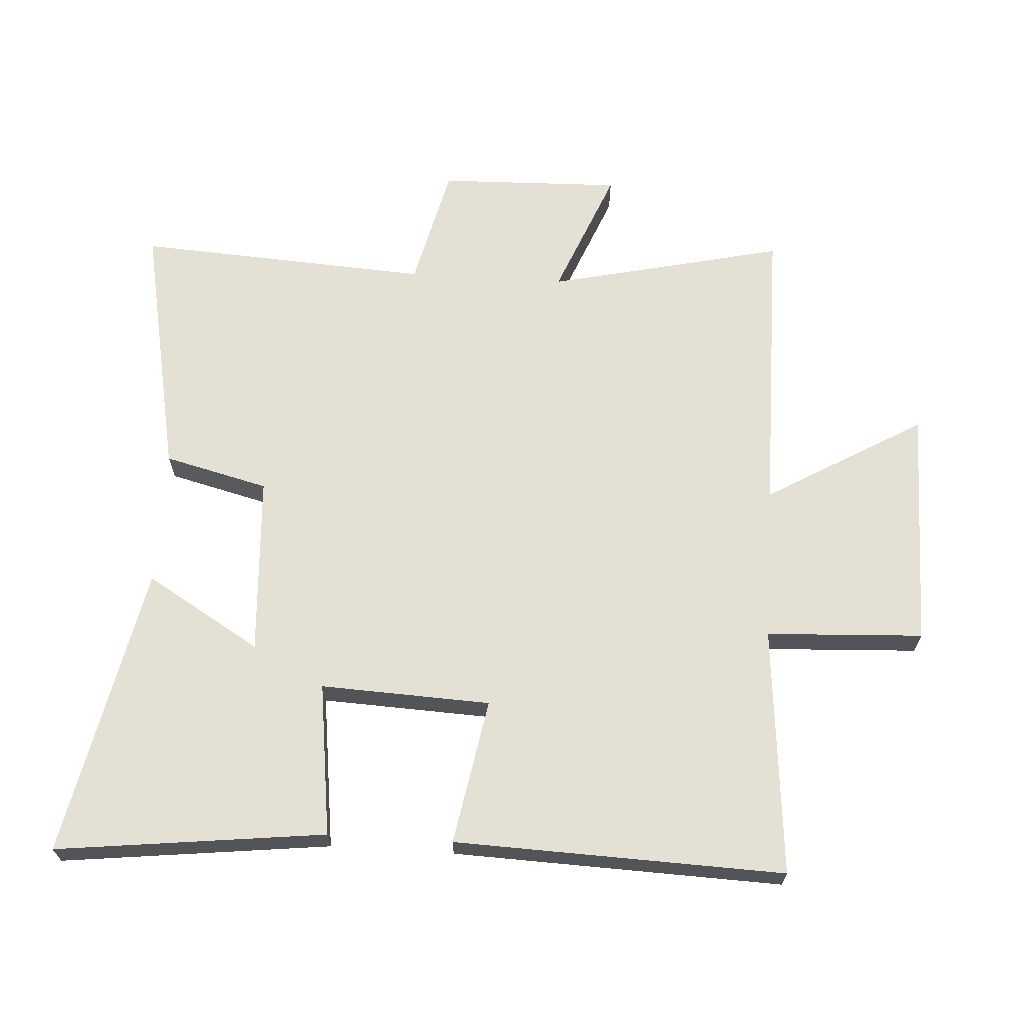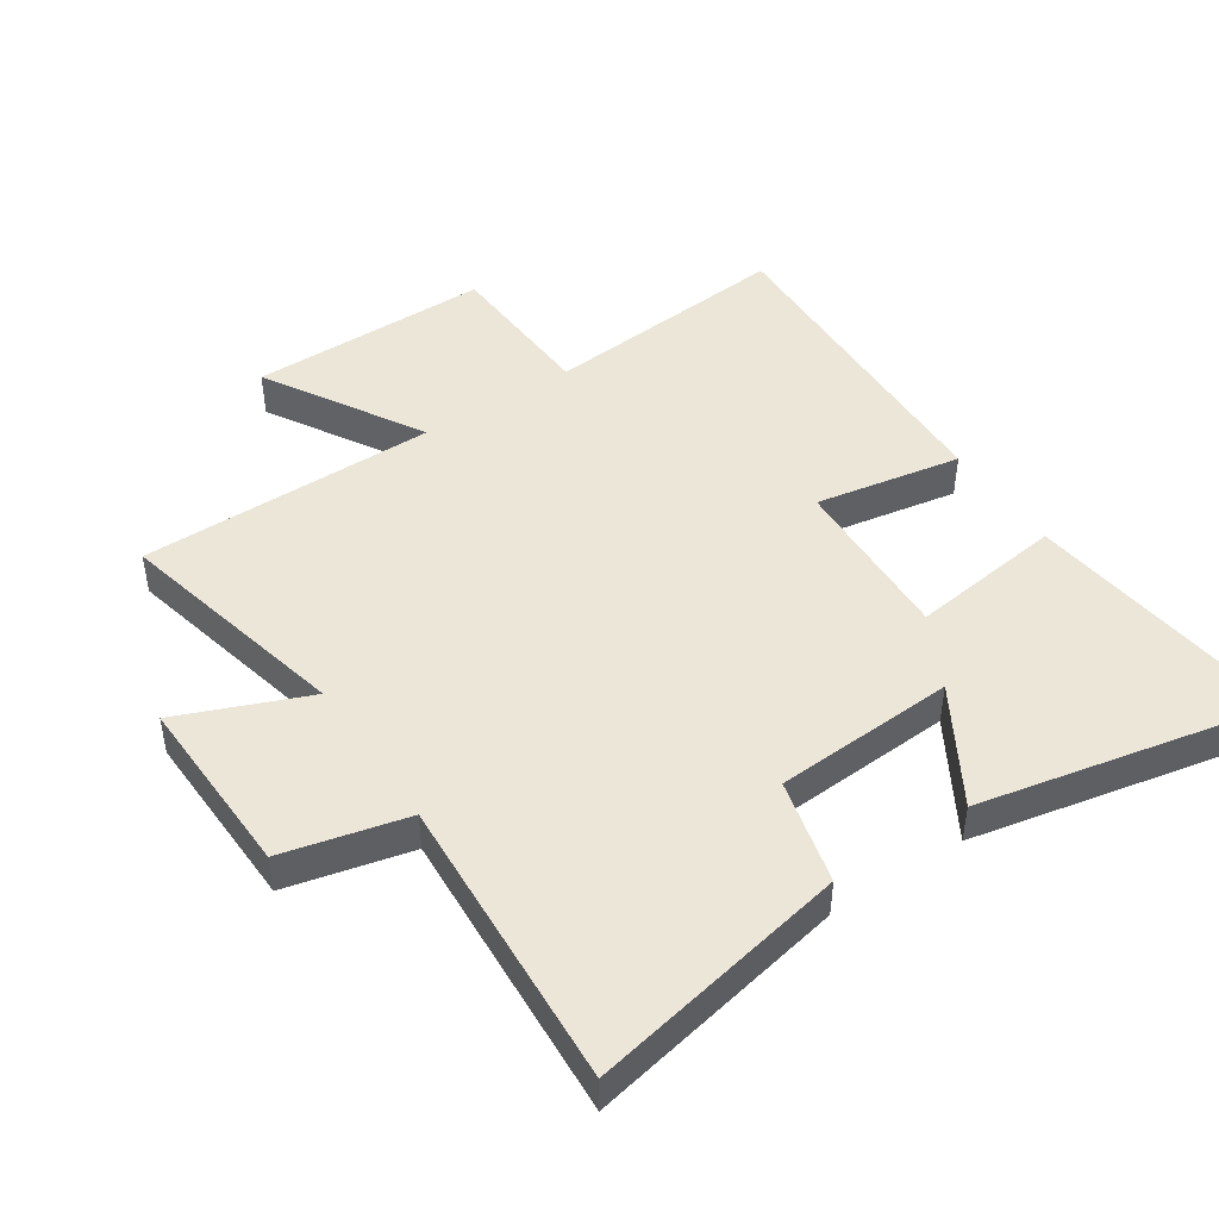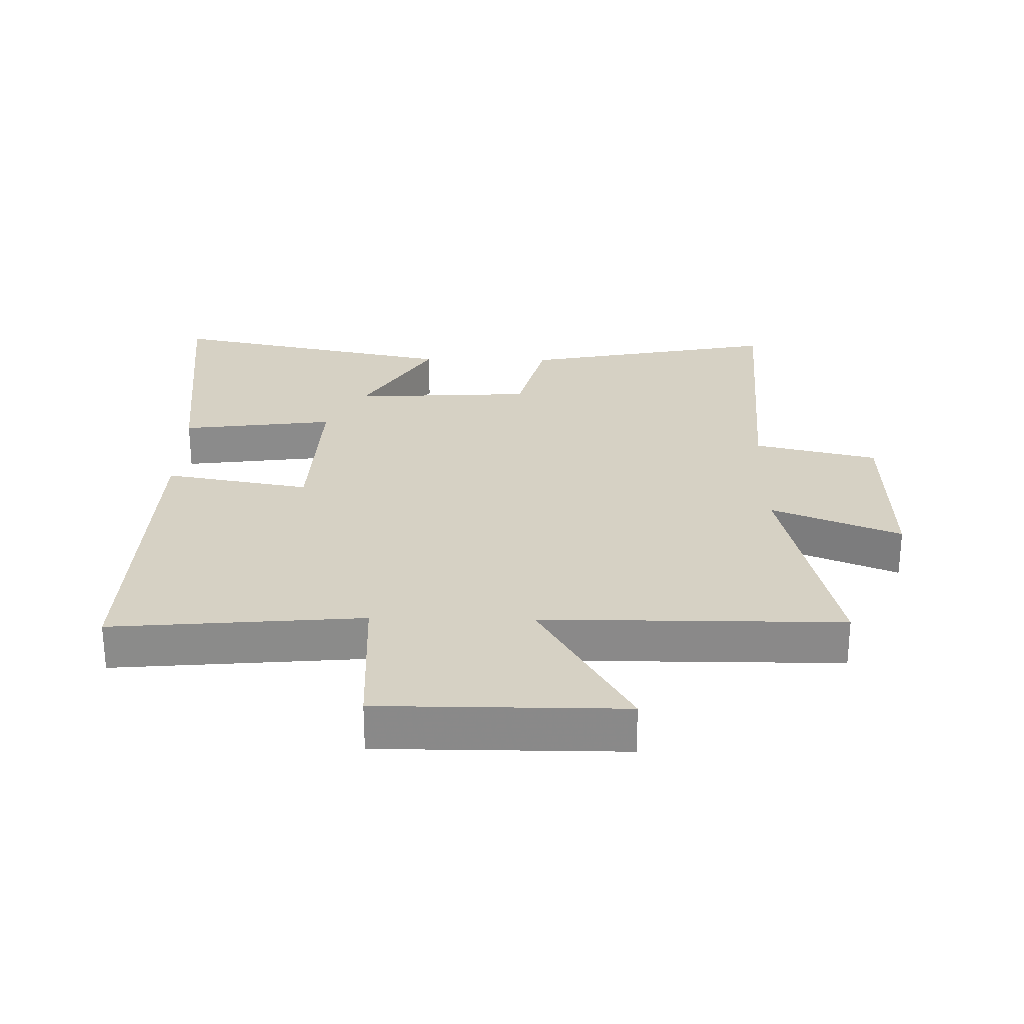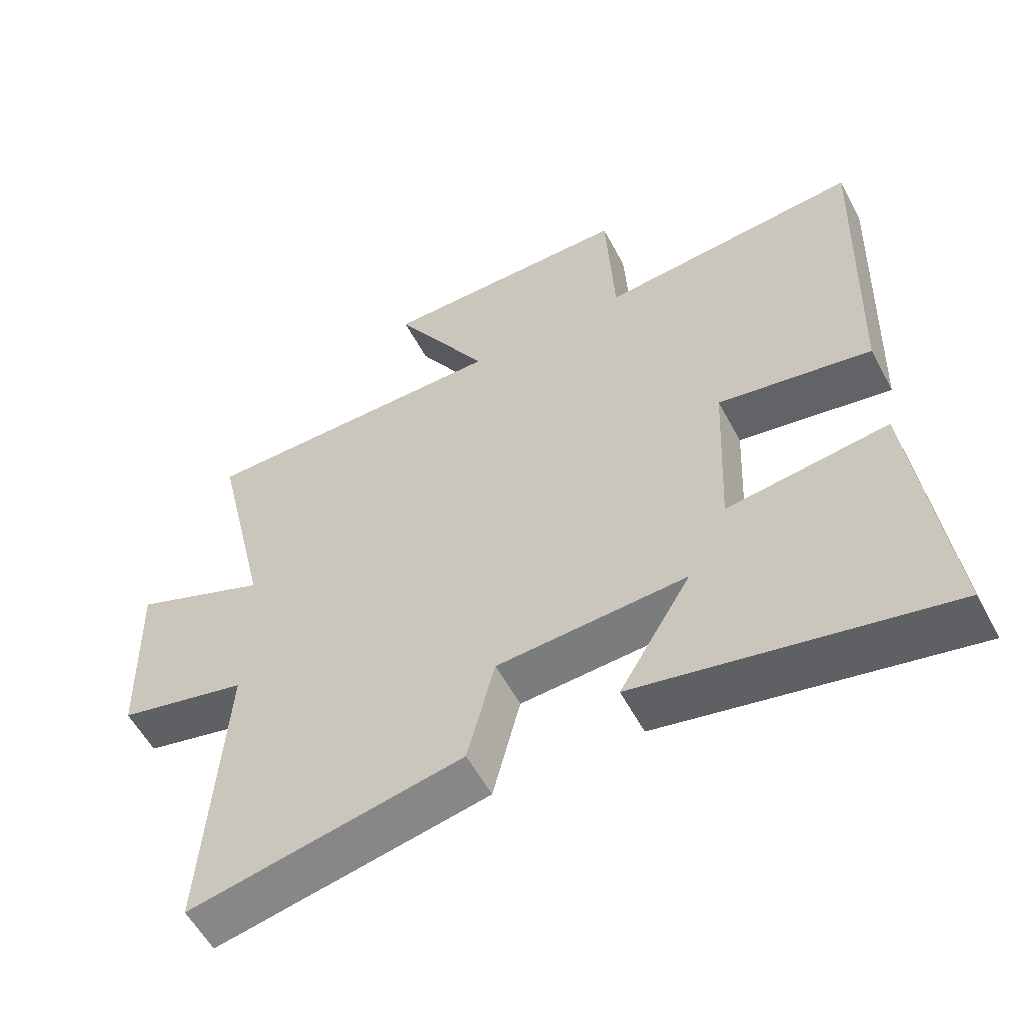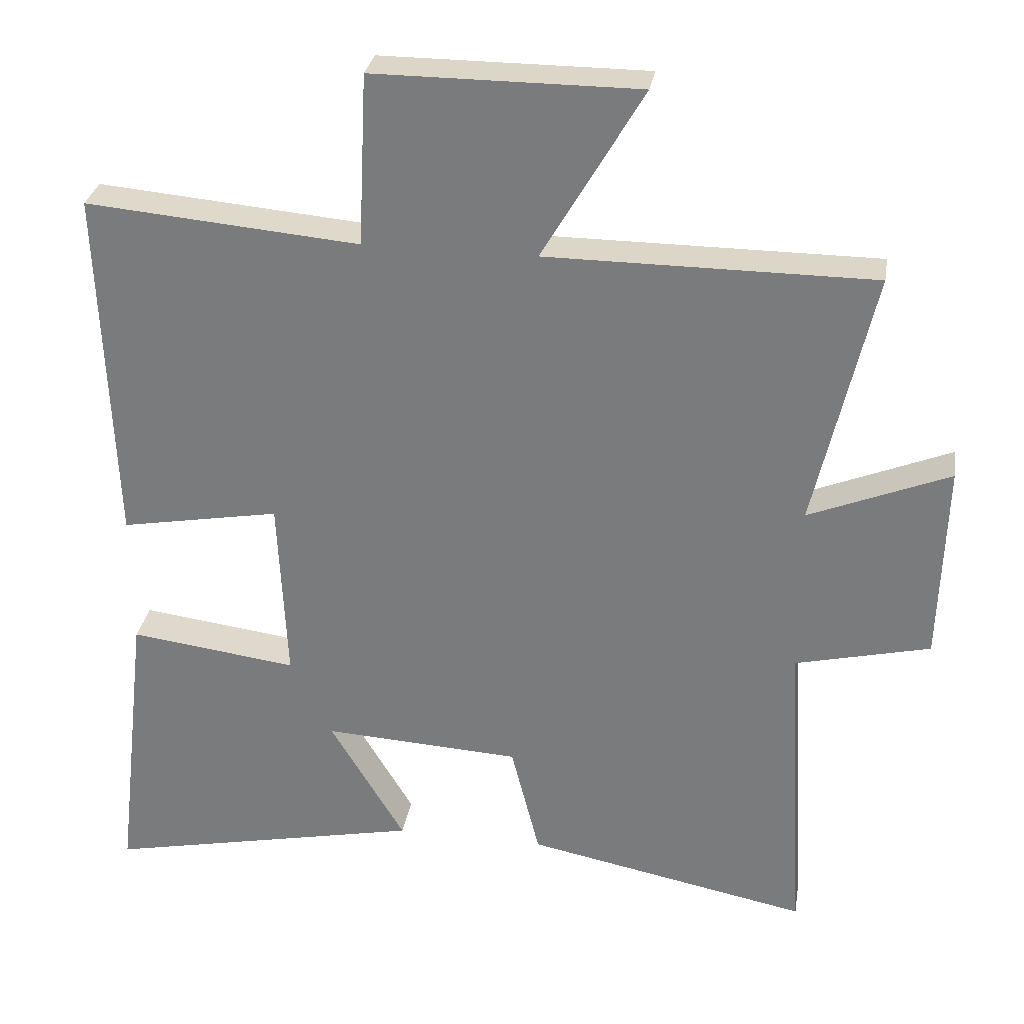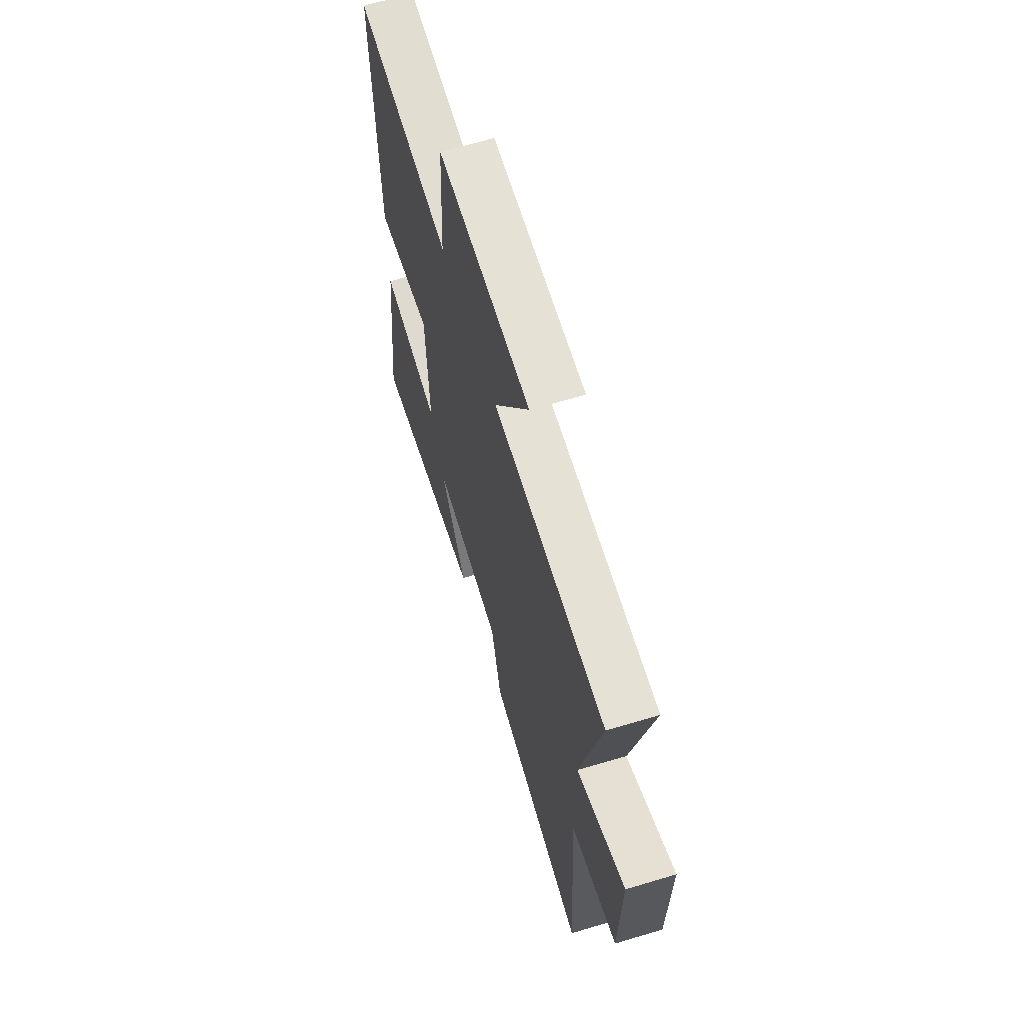
<metadata>
{"format":"obj","ext":"obj","renderer":"f3d","projection":"perspective","resolution":1024,"background":"white","views":[{"elev":66.2,"azim":-86.5,"up":"+Y"},{"elev":46.1,"azim":146.3,"up":"+Y"},{"elev":26.6,"azim":1.1,"up":"+Y"},{"elev":-56.9,"azim":-152.1,"up":"+Z"},{"elev":30.2,"azim":9.3,"up":"+Z"},{"elev":64.4,"azim":73.2,"up":"+Z"}]}
</metadata>
<code>
v -0.549 0.07 -0.595
v -0.5 0.07 -0.175
v -0.26 0.07 -0.206
v -0.272 0.07 0.06
v -0.5 0.07 0.019
v -0.518 0.07 0.534
v -0.128 0.07 0.5
v -0.116 0.07 0.746
v 0.262 0.07 0.746
v 0.118 0.07 0.5
v 0.584 0.07 0.499
v 0.5 0.07 0.13
v 0.701 0.07 0.212
v 0.693 0.07 -0.074
v 0.5 0.07 -0.12
v 0.528 0.07 -0.58
v 0.123 0.07 -0.5
v 0.082 0.07 -0.337
v -0.2 0.07 -0.321
v -0.093 0.07 -0.5
v -0.549 0 -0.595
v -0.5 0 -0.175
v -0.26 0 -0.206
v -0.272 0 0.06
v -0.5 0 0.019
v -0.518 0 0.534
v -0.128 0 0.5
v -0.116 0 0.746
v 0.262 0 0.746
v 0.118 0 0.5
v 0.584 0 0.499
v 0.5 0 0.13
v 0.701 0 0.212
v 0.693 0 -0.074
v 0.5 0 -0.12
v 0.528 0 -0.58
v 0.123 0 -0.5
v 0.082 0 -0.337
v -0.2 0 -0.321
v -0.093 0 -0.5
f 19 20 1 2
f 18 19 2 3
f 15 16 17 18
f 15 18 3 4
f 12 13 14 15
f 12 15 4
f 10 11 12 4
f 7 8 9 10
f 7 10 4 5
f 5 6 7
f 22 21 40 39
f 23 22 39 38
f 38 37 36 35
f 24 23 38 35
f 35 34 33 32
f 24 35 32
f 24 32 31 30
f 30 29 28 27
f 25 24 30 27
f 27 26 25
f 1 21 22 2
f 2 22 23 3
f 3 23 24 4
f 4 24 25 5
f 5 25 26 6
f 6 26 27 7
f 7 27 28 8
f 8 28 29 9
f 9 29 30 10
f 10 30 31 11
f 11 31 32 12
f 12 32 33 13
f 13 33 34 14
f 14 34 35 15
f 15 35 36 16
f 16 36 37 17
f 17 37 38 18
f 18 38 39 19
f 19 39 40 20
f 20 40 21 1

</code>
